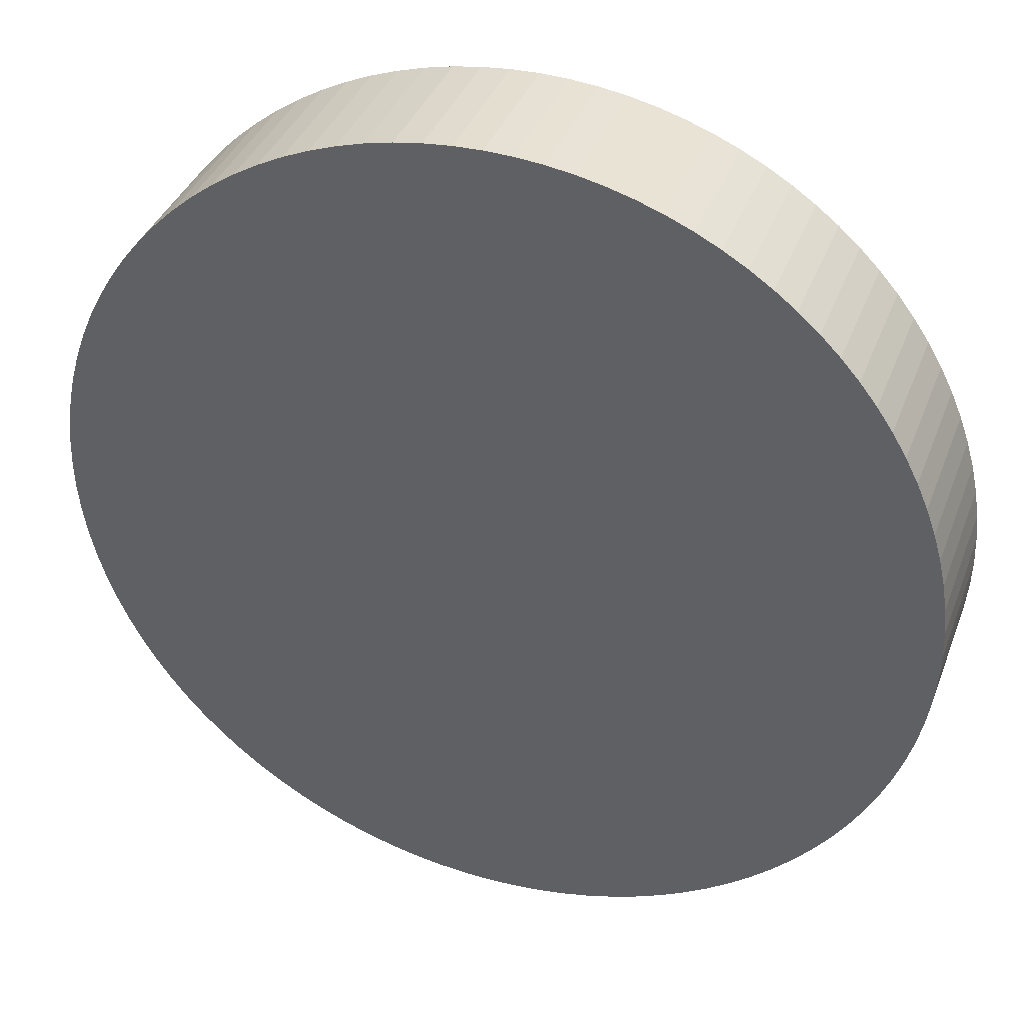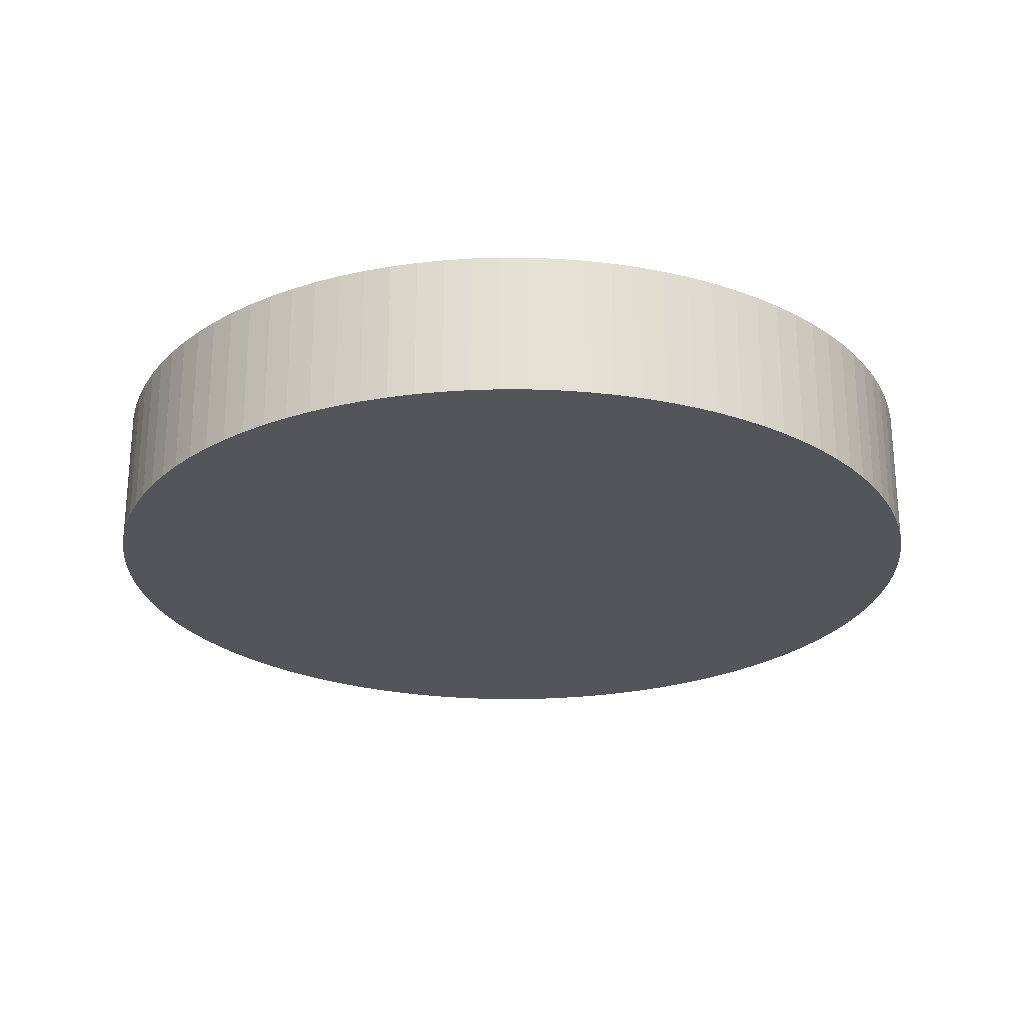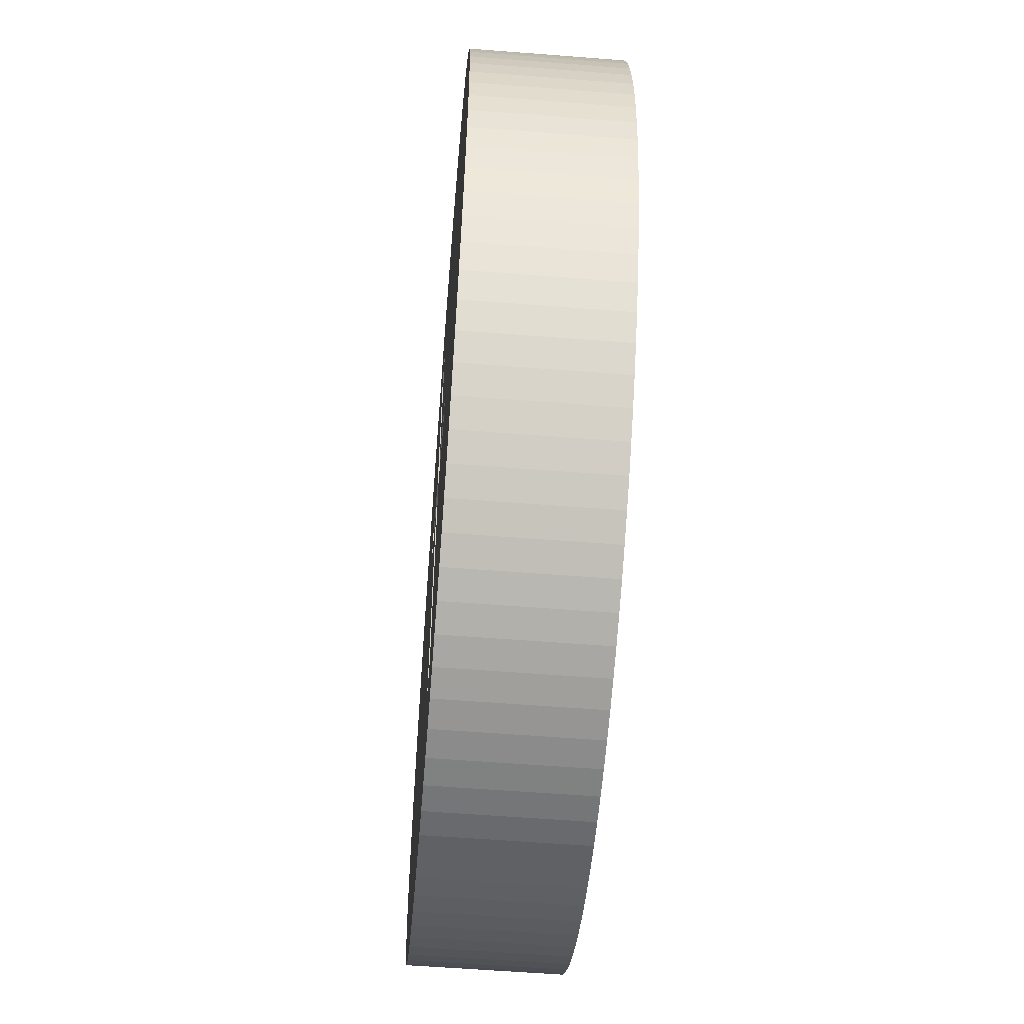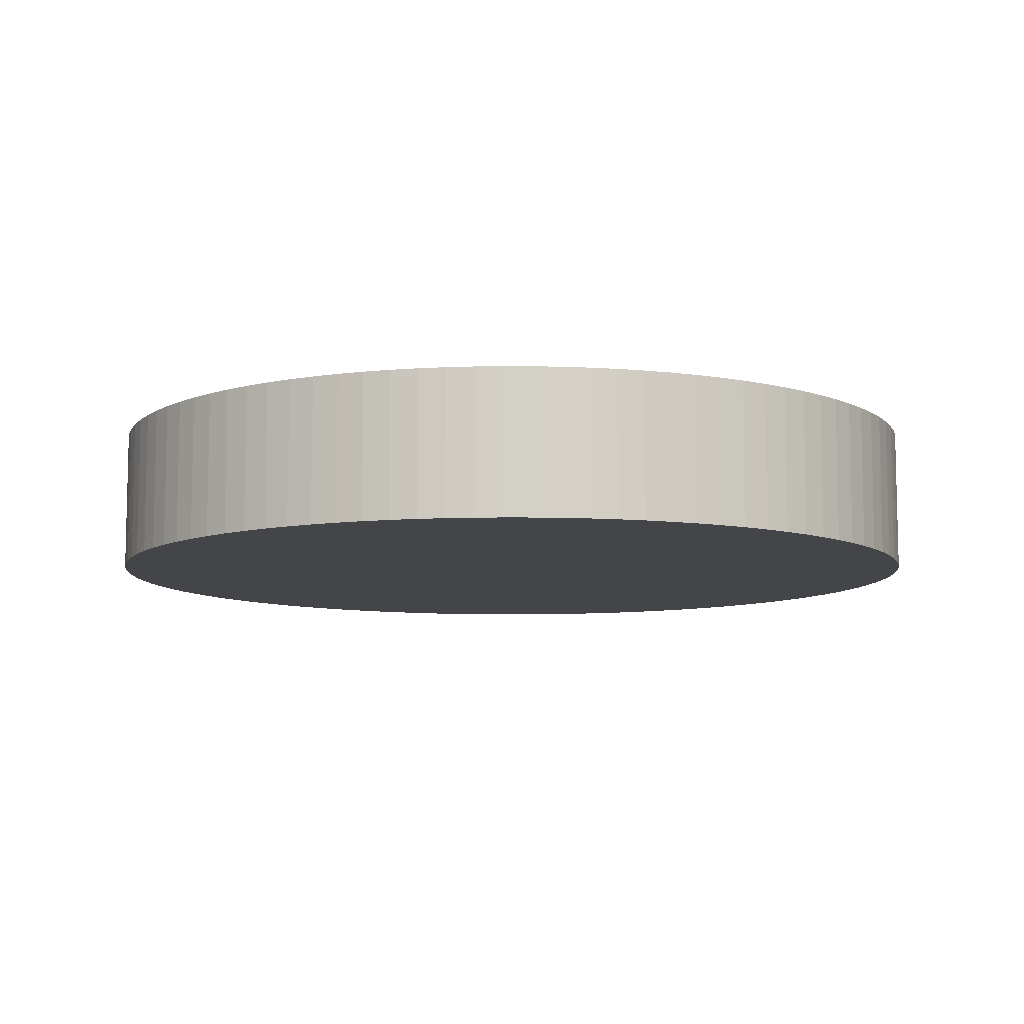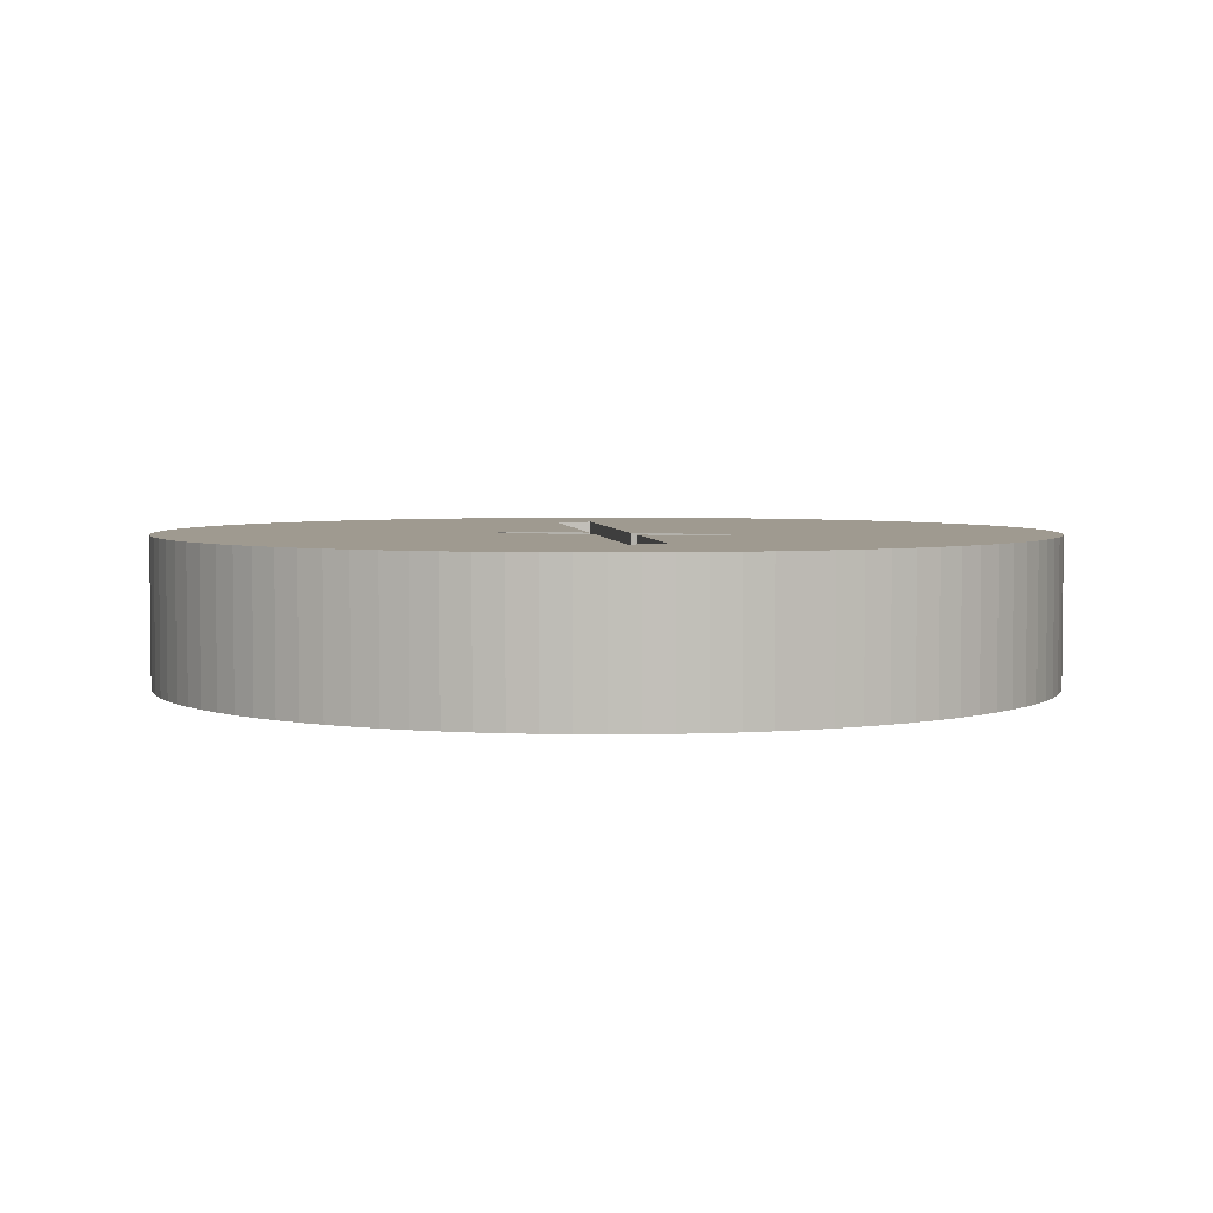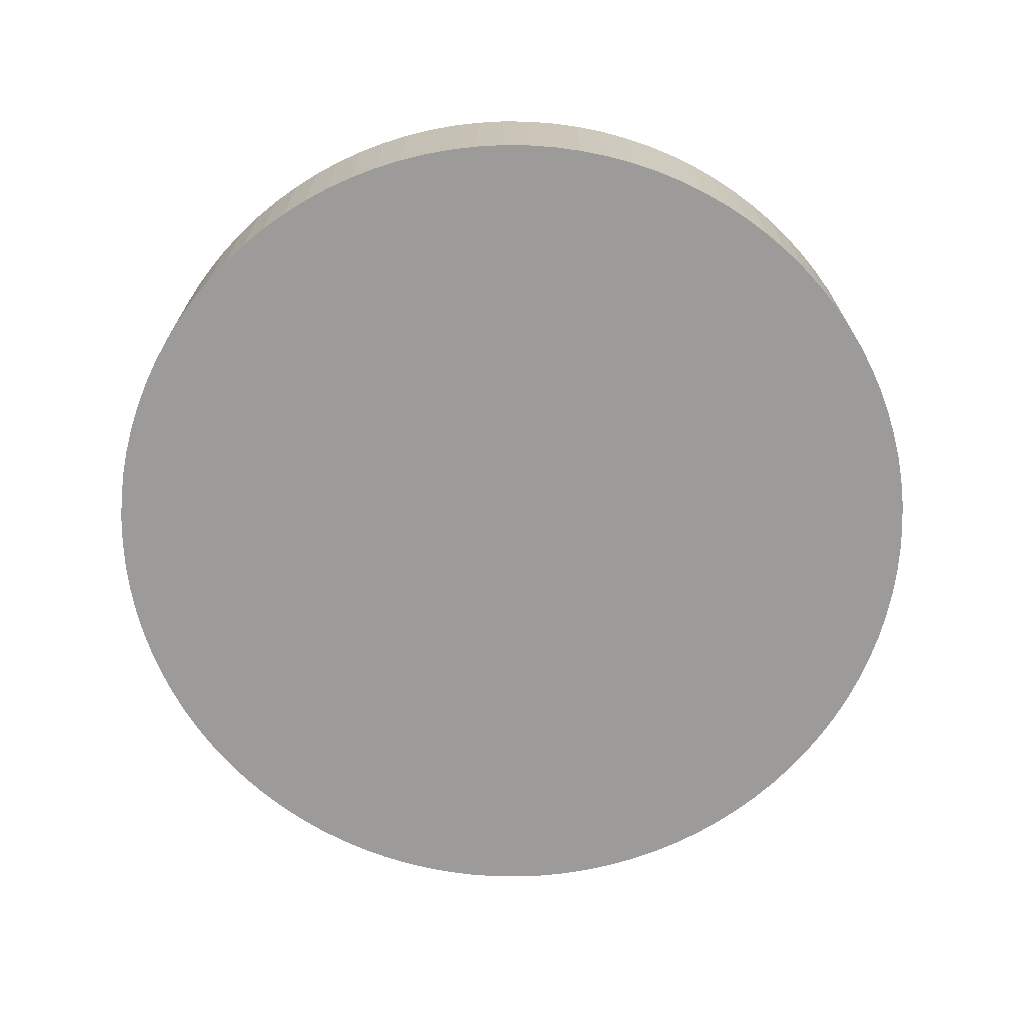
<metadata>
{"format":"obj","ext":"obj","renderer":"f3d","projection":"perspective","resolution":1024,"background":"white","views":[{"elev":37.8,"azim":-160.5,"up":"+Y"},{"elev":-24.7,"azim":134.7,"up":"+Z"},{"elev":-58.5,"azim":85.4,"up":"+Y"},{"elev":-8.8,"azim":40.7,"up":"+Z"},{"elev":3.9,"azim":172.7,"up":"+Z"},{"elev":-69.7,"azim":66.1,"up":"+Z"}]}
</metadata>
<code>
v  15 0 5
v  14.97 0.9419 0
v  14.97 0.9419 5
v  15 0 0
v  -15 0 0
v  -14.97 0.9419 5
v  -14.97 0.9419 0
v  -15 0 5
v  0.9419 14.97 0
v  0 15 5
v  0.9419 14.97 5
v  0 15 0
v  10.93 10.27 5
v  10.27 10.93 0
v  10.27 10.93 5
v  10.93 10.27 0
v  -9.561 11.56 0
v  -10.27 10.93 5
v  -9.561 11.56 5
v  -10.27 10.93 0
v  -4.635 14.27 0
v  -5.522 13.95 5
v  -4.635 14.27 5
v  -5.522 13.95 0
v  13.95 5.522 5
v  13.57 6.387 0
v  13.57 6.387 5
v  13.95 5.522 0
v  11.56 9.561 5
v  11.56 9.561 0
v  7.226 13.14 0
v  6.387 13.57 5
v  7.226 13.14 5
v  6.387 13.57 0
v  -12.66 8.037 0
v  -12.14 8.817 5
v  -12.14 8.817 0
v  -12.66 8.037 5
v  -11.56 9.561 5
v  -11.56 9.561 0
v  -8.817 12.14 0
v  -8.817 12.14 5
v  -0.9419 14.97 0
v  -1.88 14.88 5
v  -0.9419 14.97 5
v  -1.88 14.88 0
v  13.14 -7.226 5
v  13.57 -6.387 0
v  13.57 -6.387 5
v  13.14 -7.226 0
v  2.811 -14.73 0
v  3.73 -14.53 5
v  2.811 -14.73 5
v  3.73 -14.53 0
v  9.561 -11.56 0
v  10.27 -10.93 5
v  9.561 -11.56 5
v  10.27 -10.93 0
v  -5.522 -13.95 0
v  -4.635 -14.27 5
v  -5.522 -13.95 5
v  -4.635 -14.27 0
v  -11.56 -9.561 0
v  -12.14 -8.817 5
v  -12.14 -8.817 0
v  -11.56 -9.561 5
v  -12.66 -8.037 5
v  -12.66 -8.037 0
v  14.97 -0.9419 0
v  14.88 -1.88 0
v  14.88 1.88 0
v  14.73 -2.811 0
v  14.73 2.811 0
v  14.53 -3.73 0
v  14.53 3.73 0
v  14.27 -4.635 0
v  14.27 4.635 0
v  13.95 -5.522 0
v  13.14 7.226 0
v  12.66 -8.037 0
v  12.66 8.037 0
v  12.14 -8.817 0
v  12.14 8.817 0
v  11.56 -9.561 0
v  10.93 -10.27 0
v  9.561 11.56 0
v  8.817 -12.14 0
v  8.817 12.14 0
v  8.037 -12.66 0
v  8.037 12.66 0
v  7.226 -13.14 0
v  6.387 -13.57 0
v  5.522 -13.95 0
v  5.522 13.95 0
v  4.635 -14.27 0
v  4.635 14.27 0
v  3.73 14.53 0
v  2.811 14.73 0
v  1.88 -14.88 0
v  1.88 14.88 0
v  0.9419 -14.97 0
v  0 -15 0
v  -0.9419 -14.97 0
v  -1.88 -14.88 0
v  -2.811 -14.73 0
v  -2.811 14.73 0
v  -3.73 -14.53 0
v  -3.73 14.53 0
v  -6.387 -13.57 0
v  -6.387 13.57 0
v  -7.226 -13.14 0
v  -7.226 13.14 0
v  -8.037 -12.66 0
v  -8.037 12.66 0
v  -8.817 -12.14 0
v  -9.561 -11.56 0
v  -10.27 -10.93 0
v  -10.93 -10.27 0
v  -10.93 10.27 0
v  -13.14 -7.226 0
v  -13.14 7.226 0
v  -13.57 -6.387 0
v  -13.57 6.387 0
v  -13.95 -5.522 0
v  -13.95 5.522 0
v  -14.27 -4.635 0
v  -14.27 4.635 0
v  -14.53 -3.73 0
v  -14.53 3.73 0
v  -14.73 -2.811 0
v  -14.73 2.811 0
v  -14.88 -1.88 0
v  -14.88 1.88 0
v  -14.97 -0.9419 0
v  14.73 2.811 5
v  14.53 3.73 5
v  14.27 4.635 5
v  12.14 8.817 5
v  13.14 7.226 5
v  2.811 14.73 5
v  3.73 14.53 5
v  4.635 14.27 5
v  5.522 13.95 5
v  8.037 12.66 5
v  8.817 12.14 5
v  -14.53 3.73 5
v  -14.73 2.811 5
v  -13.95 5.522 5
v  -14.27 4.635 5
v  -3.865 2.679 5
v  -0.6544 -9.816 5
v  -0.6544 1.217 5
v  -3.333 3.865 5
v  -13.14 7.226 5
v  -13.57 6.387 5
v  -13.14 -7.226 5
v  -13.57 -6.387 5
v  -13.95 -5.522 5
v  -14.27 -4.635 5
v  -14.53 -3.73 5
v  -14.88 1.88 5
v  -14.73 -2.811 5
v  -14.88 -1.88 5
v  -14.97 -0.9419 5
v  -1.88 -14.88 5
v  -0.9419 -14.97 5
v  -2.811 -14.73 5
v  -3.73 -14.53 5
v  -6.387 -13.57 5
v  -7.226 -13.14 5
v  -8.037 -12.66 5
v  -8.817 -12.14 5
v  -9.561 -11.56 5
v  -10.27 -10.93 5
v  -10.93 -10.27 5
v  0 -15 5
v  0.6544 -9.816 5
v  0.9419 -14.97 5
v  1.88 -14.88 5
v  4.635 -14.27 5
v  5.522 -13.95 5
v  6.387 -13.57 5
v  7.226 -13.14 5
v  8.037 -12.66 5
v  8.817 -12.14 5
v  3.333 -0.593 5
v  0.6544 0.6237 5
v  10.93 -10.27 5
v  11.56 -9.561 5
v  12.14 -8.817 5
v  12.66 -8.037 5
v  13.95 -5.522 5
v  14.27 -4.635 5
v  14.53 -3.73 5
v  14.73 -2.811 5
v  3.865 0.593 5
v  14.88 -1.88 5
v  14.97 -0.9419 5
v  14.88 1.88 5
v  12.66 8.037 5
v  0.6544 9.816 5
v  0.6544 2.055 5
v  9.561 11.56 5
v  1.88 14.88 5
v  -0.6544 9.816 5
v  -2.811 14.73 5
v  -3.73 14.53 5
v  -6.387 13.57 5
v  -7.226 13.14 5
v  -8.037 12.66 5
v  -10.93 10.27 5
v  -0.6544 2.648 5
v  -3.865 2.679 2.1
v  -0.6544 2.648 2.1
v  -3.333 3.865 2.1
v  -0.6544 1.217 2.1
v  0.6544 2.055 2.1
v  0.6544 9.816 2.1
v  -0.6544 9.816 2.1
v  0.6544 0.6237 2.1
v  -0.6544 -9.816 2.1
v  3.865 0.593 2.1
v  0.6544 -9.816 2.1
v  3.333 -0.593 2.1
g OpenSCAD_Model
f 1 2 3
f 2 1 4
f 5 6 7
f 6 5 8
f 9 10 11
f 10 9 12
f 13 14 15
f 14 13 16
f 17 18 19
f 18 17 20
f 21 22 23
f 22 21 24
f 25 26 27
f 26 25 28
f 29 16 13
f 16 29 30
f 31 32 33
f 32 31 34
f 35 36 37
f 36 35 38
f 37 39 40
f 39 37 36
f 41 19 42
f 19 41 17
f 43 44 45
f 44 43 46
f 47 48 49
f 48 47 50
f 51 52 53
f 52 51 54
f 55 56 57
f 56 55 58
f 59 60 61
f 60 59 62
f 63 64 65
f 64 63 66
f 65 67 68
f 67 65 64
f 69 2 4
f 70 2 69
f 70 71 2
f 72 71 70
f 72 73 71
f 74 73 72
f 74 75 73
f 76 75 74
f 76 77 75
f 78 77 76
f 78 28 77
f 48 28 78
f 48 26 28
f 50 26 48
f 50 79 26
f 80 79 50
f 80 81 79
f 82 81 80
f 82 83 81
f 84 83 82
f 84 30 83
f 85 30 84
f 85 16 30
f 58 16 85
f 58 14 16
f 55 14 58
f 55 86 14
f 87 86 55
f 87 88 86
f 89 88 87
f 89 90 88
f 91 90 89
f 91 31 90
f 92 31 91
f 92 34 31
f 93 34 92
f 93 94 34
f 95 94 93
f 95 96 94
f 54 96 95
f 54 97 96
f 51 97 54
f 51 98 97
f 99 98 51
f 99 100 98
f 101 100 99
f 101 9 100
f 102 9 101
f 102 12 9
f 103 12 102
f 103 43 12
f 104 43 103
f 104 46 43
f 105 46 104
f 105 106 46
f 107 106 105
f 107 108 106
f 62 108 107
f 62 21 108
f 59 21 62
f 59 24 21
f 109 24 59
f 109 110 24
f 111 110 109
f 111 112 110
f 113 112 111
f 113 114 112
f 115 114 113
f 115 41 114
f 116 41 115
f 116 17 41
f 117 17 116
f 117 20 17
f 118 20 117
f 118 119 20
f 63 119 118
f 63 40 119
f 65 40 63
f 65 37 40
f 68 37 65
f 68 35 37
f 120 35 68
f 120 121 35
f 122 121 120
f 122 123 121
f 124 123 122
f 124 125 123
f 126 125 124
f 126 127 125
f 128 127 126
f 128 129 127
f 130 129 128
f 130 131 129
f 132 131 130
f 132 133 131
f 134 133 132
f 134 7 133
f 7 134 5
f 135 75 136
f 75 135 73
f 136 77 137
f 77 136 75
f 138 30 29
f 30 138 83
f 27 79 139
f 79 27 26
f 97 140 141
f 140 97 98
f 94 142 143
f 142 94 96
f 88 144 145
f 144 88 90
f 131 146 129
f 146 131 147
f 127 148 125
f 148 127 149
f 150 151 152
f 64 151 150
f 153 38 150
f 154 150 38
f 150 67 64
f 155 150 154
f 150 156 67
f 148 150 155
f 150 157 156
f 149 150 148
f 150 158 157
f 146 150 149
f 150 159 158
f 147 150 146
f 150 160 159
f 161 150 147
f 150 162 160
f 6 150 161
f 150 163 162
f 8 150 6
f 150 164 163
f 150 8 164
f 151 165 166
f 151 167 165
f 151 168 167
f 151 60 168
f 151 61 60
f 151 169 61
f 151 170 169
f 151 171 170
f 151 172 171
f 151 173 172
f 151 174 173
f 151 175 174
f 151 66 175
f 151 64 66
f 151 176 177
f 176 151 166
f 177 176 178
f 179 177 178
f 53 177 179
f 52 177 53
f 180 177 52
f 181 177 180
f 182 177 181
f 183 177 182
f 184 177 183
f 185 177 184
f 57 177 185
f 56 177 57
f 177 56 186
f 177 186 187
f 188 186 56
f 189 186 188
f 190 186 189
f 191 186 190
f 47 186 191
f 49 186 47
f 192 186 49
f 193 186 192
f 194 186 193
f 195 196 194
f 186 194 196
f 197 196 195
f 198 196 197
f 1 196 198
f 196 1 3
f 196 3 199
f 196 199 135
f 196 135 136
f 196 136 137
f 196 137 25
f 196 25 27
f 196 27 139
f 196 139 200
f 196 200 138
f 196 138 29
f 196 29 13
f 196 13 15
f 15 201 196
f 196 201 202
f 201 15 203
f 201 203 145
f 201 145 144
f 201 144 33
f 201 33 32
f 201 32 143
f 201 143 142
f 201 142 141
f 201 141 140
f 201 140 204
f 201 204 11
f 10 201 11
f 10 205 201
f 45 205 10
f 44 205 45
f 206 205 44
f 207 205 206
f 23 205 207
f 22 205 23
f 208 205 22
f 209 205 208
f 210 205 209
f 205 210 153
f 42 153 210
f 19 153 42
f 18 153 19
f 211 153 18
f 39 153 211
f 36 153 39
f 38 153 36
f 205 153 212
f 112 210 209
f 210 112 114
f 12 45 10
f 45 12 43
f 102 178 176
f 178 102 101
f 87 57 185
f 57 87 55
f 195 70 197
f 70 195 72
f 116 172 173
f 172 116 115
f 122 158 124
f 158 122 157
f 134 8 5
f 8 134 164
f 199 73 135
f 73 199 71
f 3 71 199
f 71 3 2
f 200 83 138
f 83 200 81
f 139 81 200
f 81 139 79
f 96 141 142
f 141 96 97
f 98 204 140
f 204 98 100
f 100 11 204
f 11 100 9
f 34 143 32
f 143 34 94
f 90 33 144
f 33 90 31
f 86 145 203
f 145 86 88
f 14 203 15
f 203 14 86
f 40 211 119
f 211 40 39
f 121 38 35
f 38 121 154
f 125 155 123
f 155 125 148
f 129 149 127
f 149 129 146
f 133 147 131
f 147 133 161
f 7 161 133
f 161 7 6
f 24 208 22
f 208 24 110
f 114 42 210
f 42 114 41
f 110 209 208
f 209 110 112
f 106 207 206
f 207 106 108
f 108 23 207
f 23 108 21
f 46 206 44
f 206 46 106
f 197 69 198
f 69 197 70
f 198 4 1
f 4 198 69
f 101 179 178
f 179 101 99
f 95 181 180
f 181 95 93
f 56 85 188
f 85 56 58
f 91 184 183
f 184 91 89
f 93 182 181
f 182 93 92
f 89 185 184
f 185 89 87
f 188 84 189
f 84 188 85
f 190 80 191
f 80 190 82
f 192 76 193
f 76 192 78
f 193 74 194
f 74 193 76
f 117 175 118
f 175 117 174
f 117 173 174
f 173 117 116
f 109 61 169
f 61 109 59
f 111 169 170
f 169 111 109
f 115 171 172
f 171 115 113
f 62 168 60
f 168 62 107
f 105 165 167
f 165 105 104
f 103 176 166
f 176 103 102
f 68 156 120
f 156 68 67
f 128 162 130
f 162 128 160
f 124 159 126
f 159 124 158
f 132 164 134
f 164 132 163
f 137 28 25
f 28 137 77
f 119 18 20
f 18 119 211
f 123 154 121
f 154 123 155
f 194 72 195
f 72 194 74
f 99 53 179
f 53 99 51
f 54 180 52
f 180 54 95
f 92 183 182
f 183 92 91
f 191 50 47
f 50 191 80
f 189 82 190
f 82 189 84
f 49 78 192
f 78 49 48
f 113 170 171
f 170 113 111
f 107 167 168
f 167 107 105
f 104 166 165
f 166 104 103
f 118 66 63
f 66 118 175
f 120 157 122
f 157 120 156
f 126 160 128
f 160 126 159
f 130 163 132
f 163 130 162
f 213 214 215
f 214 213 216
f 214 217 218
f 216 217 214
f 214 218 219
f 217 216 220
f 221 220 216
f 220 222 217
f 220 221 223
f 222 220 224
f 217 196 202
f 196 217 222
f 224 196 222
f 196 224 186
f 224 187 186
f 187 224 220
f 223 187 220
f 187 223 177
f 223 151 177
f 151 223 221
f 151 216 152
f 216 151 221
f 216 150 152
f 150 216 213
f 150 215 153
f 215 150 213
f 215 212 153
f 212 215 214
f 212 219 205
f 219 212 214
f 219 201 205
f 201 219 218
f 217 201 218
f 201 217 202

</code>
